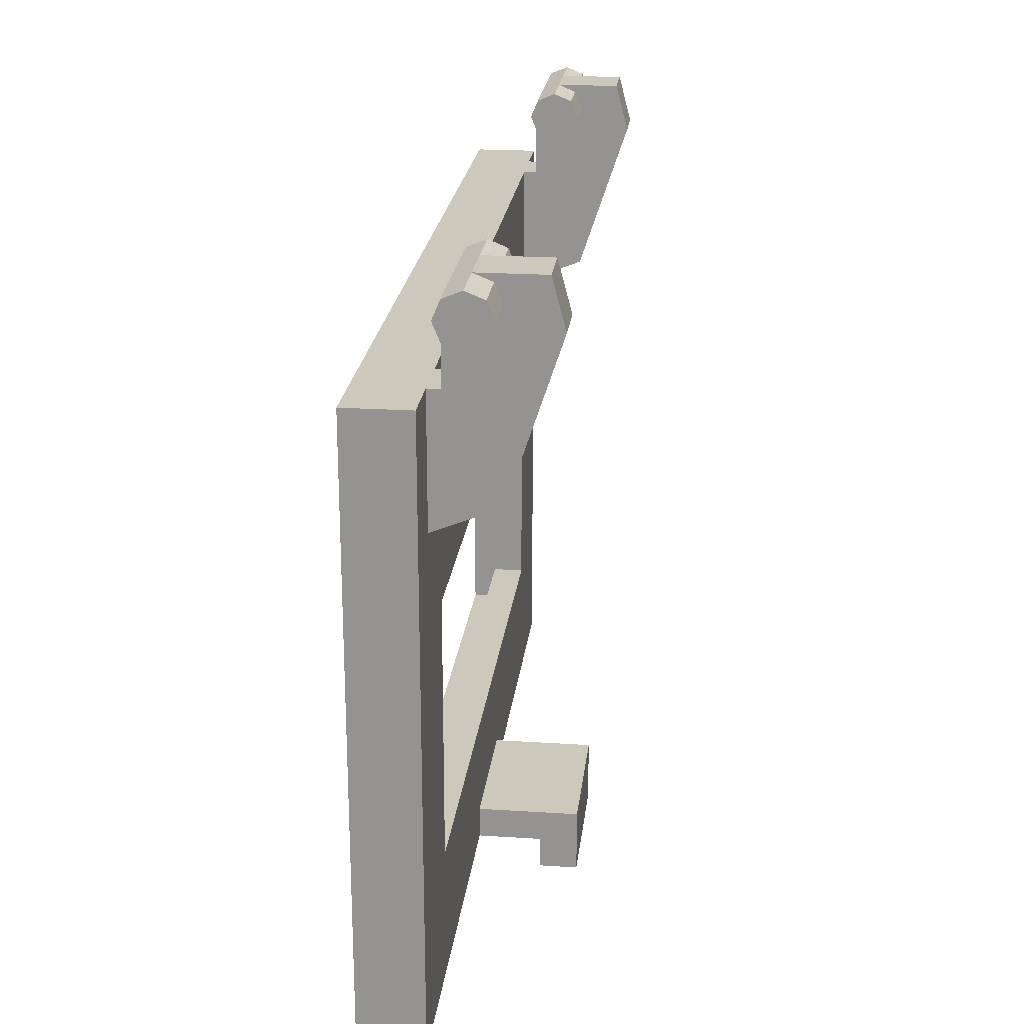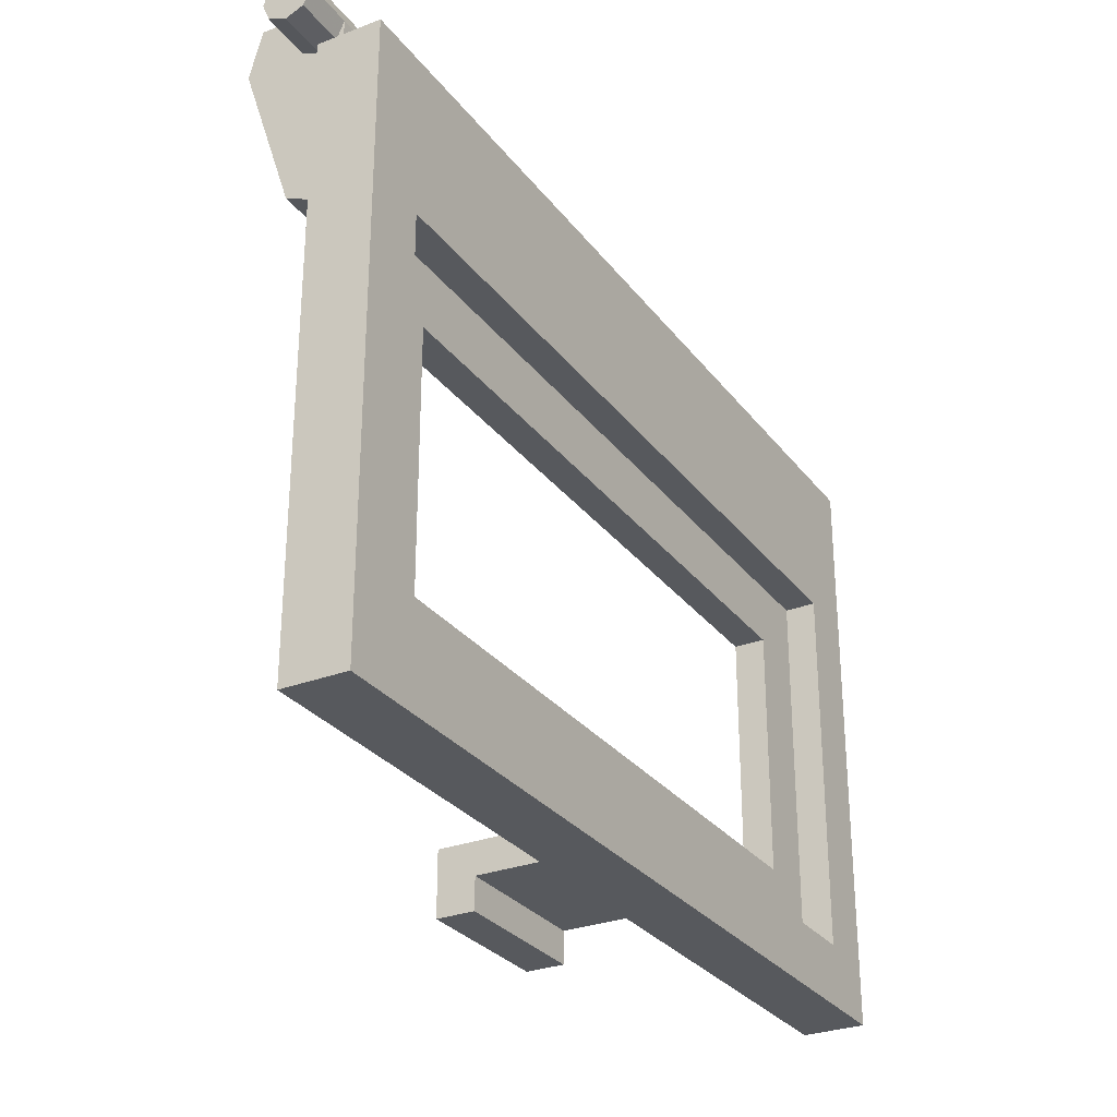
<metadata>
{"format":"obj","ext":"obj","renderer":"f3d","projection":"perspective","resolution":1024,"background":"white","views":[{"elev":22.1,"azim":96.4,"up":"+Y"},{"elev":-29.1,"azim":-60.3,"up":"+Y"}]}
</metadata>
<code>
v 1.788 0 0.125
v 1.788 0 -0.125
v 1.788 2.375 -0.125
v 1.788 2.375 0.125
v -1.788 0 0.125
v -1.788 0 -0.125
v -1.788 2.375 -0.125
v -1.788 2.375 0.125
v -1.288 0.5 0
v -1.288 0.5 -0.125
v 1.288 0.5 -0.125
v 1.288 0.5 0
v -1.288 1.5 0
v -1.288 1.5 -0.125
v -1.288 0.5 -0.125
v -1.288 0.5 0
v 1.288 1.5 0
v 1.288 1.5 -0.125
v -1.288 1.5 -0.125
v -1.288 1.5 0
v 1.288 0.5 0
v 1.288 0.5 -0.125
v 1.288 1.5 -0.125
v 1.288 1.5 0
v -1.538 0.25 0.125
v -1.538 0.25 0
v 1.538 0.25 0
v 1.538 0.25 0.125
v -1.538 1.75 0.125
v -1.538 1.75 0
v -1.538 0.25 0
v -1.538 0.25 0.125
v 1.538 1.75 0.125
v 1.538 1.75 0
v -1.538 1.75 0
v -1.538 1.75 0.125
v 1.538 0.25 0.125
v 1.538 0.25 0
v 1.538 1.75 0
v 1.538 1.75 0.125
v 1.375 2.375 -0.125
v -1.375 2.375 -0.125
v -1.788 2.375 0.125
v 1.788 2.375 0.125
v 1.788 2.375 0.125
v 1.575 2.375 -0.125
v 1.375 2.375 -0.125
v 1.788 2.375 0.125
v 1.788 2.375 -0.125
v 1.575 2.375 -0.125
v -1.375 2.375 -0.125
v -1.575 2.375 -0.125
v -1.788 2.375 0.125
v -1.575 2.375 -0.125
v -1.788 2.375 -0.125
v -1.788 2.375 0.125
v 0.3 0 -0.125
v 1.788 0 0.125
v -1.788 0 0.125
v -0.3 0 -0.125
v 1.788 0 -0.125
v 1.788 0 0.125
v 0.3 0 -0.125
v -0.3 0 -0.125
v -1.788 0 0.125
v -1.788 0 -0.125
v 1.288 1.5 0
v 1.538 1.75 0
v -1.538 1.75 0
v -1.288 1.5 0
v 1.288 1.5 0
v 1.288 0.5 0
v 1.538 0.25 0
v 1.538 1.75 0
v -1.288 1.5 0
v -1.538 1.75 0
v -1.538 0.25 0
v -1.288 0.5 0
v 1.288 0.5 0
v -1.288 0.5 0
v -1.538 0.25 0
v 1.538 0.25 0
v 1.538 1.75 0.125
v 1.788 2.375 0.125
v -1.788 2.375 0.125
v -1.538 1.75 0.125
v 1.538 1.75 0.125
v 1.538 0.25 0.125
v 1.788 0 0.125
v 1.788 2.375 0.125
v -1.538 1.75 0.125
v -1.788 2.375 0.125
v -1.788 0 0.125
v -1.538 0.25 0.125
v 1.538 0.25 0.125
v -1.538 0.25 0.125
v -1.788 0 0.125
v 1.788 0 0.125
v 1.375 2.375 -0.125
v 1.375 1.875 -0.125
v -1.375 1.875 -0.125
v -1.375 2.375 -0.125
v 1.375 1.875 -0.125
v 1.288 1.5 -0.125
v -1.288 1.5 -0.125
v -1.375 1.875 -0.125
v 1.575 1.875 -0.125
v 1.288 1.5 -0.125
v 1.375 1.875 -0.125
v -1.375 1.875 -0.125
v -1.288 1.5 -0.125
v -1.575 1.875 -0.125
v 1.575 1.875 -0.125
v 1.788 0 -0.125
v 1.288 0.5 -0.125
v 1.288 1.5 -0.125
v -1.288 1.5 -0.125
v -1.288 0.5 -0.125
v -1.788 0 -0.125
v -1.575 1.875 -0.125
v 1.788 2.375 -0.125
v 1.788 0 -0.125
v 1.575 1.875 -0.125
v 1.575 2.375 -0.125
v -1.575 2.375 -0.125
v -1.575 1.875 -0.125
v -1.788 0 -0.125
v -1.788 2.375 -0.125
v 0.3 0 -0.125
v 0.3 0.125 -0.125
v 1.288 0.5 -0.125
v 1.788 0 -0.125
v -1.788 0 -0.125
v -1.288 0.5 -0.125
v -0.3 0.125 -0.125
v -0.3 0 -0.125
v 0.3 0.125 -0.125
v -0.3 0.125 -0.125
v -1.288 0.5 -0.125
v 1.288 0.5 -0.125
v 0.3 0 -0.375
v -0.3 0 -0.375
v -0.3 0 -0.125
v 0.3 0 -0.125
v -0.3 -0.125 -0.375
v -0.3 0 -0.375
v 0.3 0 -0.375
v 0.3 -0.125 -0.375
v -0.3 -0.125 -0.375
v -0.3 -0.125 -0.525
v 0.3 -0.125 -0.525
v 0.3 -0.125 -0.375
v -0.3 0.125 -0.525
v -0.3 0.125 -0.125
v 0.3 0.125 -0.125
v 0.3 0.125 -0.525
v -0.3 0.125 -0.525
v 0.3 0.125 -0.525
v 0.3 -0.125 -0.525
v -0.3 -0.125 -0.525
v 0.3 0 -0.125
v 0.3 0 -0.375
v 0.3 0.125 -0.525
v 0.3 0.125 -0.125
v 0.3 0 -0.375
v 0.3 -0.125 -0.375
v 0.3 -0.125 -0.525
v 0.3 0.125 -0.525
v -0.3 0 -0.125
v -0.3 0.125 -0.125
v -0.3 0.125 -0.525
v -0.3 0 -0.375
v -0.3 0 -0.375
v -0.3 0.125 -0.525
v -0.3 -0.125 -0.525
v -0.3 -0.125 -0.375
v 1.575 2.375 -0.175
v 1.375 2.375 -0.175
v 1.375 2.663 -0.175
v 1.575 2.663 -0.175
v 1.375 2.375 -0.125
v 1.375 2.375 -0.175
v 1.575 2.375 -0.175
v 1.575 2.375 -0.125
v 1.575 2.763 -0.525
v 1.375 2.763 -0.525
v 1.375 2.763 -0.275
v 1.575 2.763 -0.275
v 1.375 2.575 -0.575
v 1.375 2.763 -0.525
v 1.575 2.763 -0.525
v 1.575 2.575 -0.575
v 1.375 1.975 -0.375
v 1.375 2.575 -0.575
v 1.575 2.575 -0.575
v 1.575 1.975 -0.375
v 1.375 1.975 -0.375
v 1.575 1.975 -0.375
v 1.575 1.875 -0.125
v 1.375 1.875 -0.125
v 1.775 2.663 -0.275
v 1.775 2.663 -0.375
v 1.775 2.592 -0.3457
v 1.775 2.663 -0.275
v 1.775 2.592 -0.3457
v 1.775 2.562 -0.275
v 1.775 2.663 -0.275
v 1.775 2.562 -0.275
v 1.775 2.592 -0.2043
v 1.775 2.663 -0.275
v 1.775 2.592 -0.2043
v 1.775 2.663 -0.175
v 1.775 2.663 -0.275
v 1.775 2.663 -0.175
v 1.775 2.733 -0.2043
v 1.775 2.663 -0.275
v 1.775 2.733 -0.2043
v 1.775 2.763 -0.275
v 1.775 2.663 -0.275
v 1.775 2.763 -0.275
v 1.775 2.733 -0.3457
v 1.775 2.663 -0.275
v 1.775 2.733 -0.3457
v 1.775 2.663 -0.375
v 1.175 2.663 -0.275
v 1.175 2.663 -0.375
v 1.175 2.592 -0.3457
v 1.175 2.663 -0.275
v 1.175 2.592 -0.3457
v 1.175 2.562 -0.275
v 1.175 2.663 -0.275
v 1.175 2.562 -0.275
v 1.175 2.592 -0.2043
v 1.175 2.663 -0.275
v 1.175 2.592 -0.2043
v 1.175 2.663 -0.175
v 1.175 2.663 -0.275
v 1.175 2.663 -0.175
v 1.175 2.733 -0.2043
v 1.175 2.663 -0.275
v 1.175 2.733 -0.2043
v 1.175 2.763 -0.275
v 1.175 2.663 -0.275
v 1.175 2.763 -0.275
v 1.175 2.733 -0.3457
v 1.175 2.663 -0.275
v 1.175 2.733 -0.3457
v 1.175 2.663 -0.375
v 1.175 2.592 -0.3457
v 1.175 2.663 -0.375
v 1.375 2.663 -0.375
v 1.375 2.592 -0.3457
v 1.175 2.562 -0.275
v 1.175 2.592 -0.3457
v 1.375 2.592 -0.3457
v 1.375 2.562 -0.275
v 1.175 2.592 -0.2043
v 1.175 2.562 -0.275
v 1.375 2.562 -0.275
v 1.375 2.592 -0.2043
v 1.175 2.663 -0.175
v 1.175 2.592 -0.2043
v 1.375 2.592 -0.2043
v 1.375 2.663 -0.175
v 1.175 2.733 -0.2043
v 1.175 2.663 -0.175
v 1.375 2.663 -0.175
v 1.375 2.733 -0.2043
v 1.175 2.763 -0.275
v 1.175 2.733 -0.2043
v 1.375 2.733 -0.2043
v 1.375 2.763 -0.275
v 1.175 2.733 -0.3457
v 1.175 2.763 -0.275
v 1.375 2.763 -0.275
v 1.375 2.733 -0.3457
v 1.175 2.663 -0.375
v 1.175 2.733 -0.3457
v 1.375 2.733 -0.3457
v 1.375 2.663 -0.375
v 1.375 2.733 -0.2043
v 1.375 2.663 -0.175
v 1.575 2.663 -0.175
v 1.575 2.733 -0.2043
v 1.375 2.763 -0.275
v 1.375 2.733 -0.2043
v 1.575 2.733 -0.2043
v 1.575 2.763 -0.275
v 1.575 2.592 -0.3457
v 1.575 2.663 -0.375
v 1.775 2.663 -0.375
v 1.775 2.592 -0.3457
v 1.575 2.562 -0.275
v 1.575 2.592 -0.3457
v 1.775 2.592 -0.3457
v 1.775 2.562 -0.275
v 1.575 2.592 -0.2043
v 1.575 2.562 -0.275
v 1.775 2.562 -0.275
v 1.775 2.592 -0.2043
v 1.575 2.663 -0.175
v 1.575 2.592 -0.2043
v 1.775 2.592 -0.2043
v 1.775 2.663 -0.175
v 1.575 2.733 -0.2043
v 1.575 2.663 -0.175
v 1.775 2.663 -0.175
v 1.775 2.733 -0.2043
v 1.575 2.763 -0.275
v 1.575 2.733 -0.2043
v 1.775 2.733 -0.2043
v 1.775 2.763 -0.275
v 1.575 2.733 -0.3457
v 1.575 2.763 -0.275
v 1.775 2.763 -0.275
v 1.775 2.733 -0.3457
v 1.575 2.663 -0.375
v 1.575 2.733 -0.3457
v 1.775 2.733 -0.3457
v 1.775 2.663 -0.375
v 1.575 2.763 -0.375
v 1.575 2.733 -0.3457
v 1.575 2.763 -0.275
v 1.575 2.763 -0.375
v 1.575 2.663 -0.375
v 1.575 2.733 -0.3457
v 1.575 2.562 -0.375
v 1.575 2.592 -0.3457
v 1.575 2.663 -0.375
v 1.575 2.562 -0.375
v 1.575 2.562 -0.275
v 1.575 2.592 -0.3457
v 1.575 2.562 -0.175
v 1.575 2.592 -0.2043
v 1.575 2.562 -0.275
v 1.575 2.562 -0.175
v 1.575 2.663 -0.175
v 1.575 2.592 -0.2043
v 1.375 2.763 -0.375
v 1.375 2.733 -0.3457
v 1.375 2.763 -0.275
v 1.375 2.763 -0.375
v 1.375 2.663 -0.375
v 1.375 2.733 -0.3457
v 1.375 2.562 -0.375
v 1.375 2.592 -0.3457
v 1.375 2.663 -0.375
v 1.375 2.562 -0.375
v 1.375 2.562 -0.275
v 1.375 2.592 -0.3457
v 1.375 2.562 -0.175
v 1.375 2.592 -0.2043
v 1.375 2.562 -0.275
v 1.375 2.562 -0.175
v 1.375 2.663 -0.175
v 1.375 2.592 -0.2043
v 1.575 1.875 -0.125
v 1.575 1.975 -0.375
v 1.575 2.375 -0.175
v 1.575 2.375 -0.125
v 1.575 1.975 -0.375
v 1.575 2.562 -0.275
v 1.575 2.562 -0.175
v 1.575 2.375 -0.175
v 1.575 2.562 -0.375
v 1.575 2.562 -0.275
v 1.575 1.975 -0.375
v 1.575 2.575 -0.575
v 1.575 2.562 -0.375
v 1.575 1.975 -0.375
v 1.575 2.663 -0.375
v 1.575 2.562 -0.375
v 1.575 2.575 -0.575
v 1.575 2.663 -0.375
v 1.575 2.575 -0.575
v 1.575 2.763 -0.525
v 1.575 2.763 -0.375
v 1.375 2.375 -0.125
v 1.375 2.375 -0.175
v 1.375 1.975 -0.375
v 1.375 1.875 -0.125
v 1.375 2.375 -0.175
v 1.375 2.562 -0.175
v 1.375 2.562 -0.275
v 1.375 1.975 -0.375
v 1.375 1.975 -0.375
v 1.375 2.562 -0.275
v 1.375 2.562 -0.375
v 1.375 1.975 -0.375
v 1.375 2.562 -0.375
v 1.375 2.575 -0.575
v 1.375 2.575 -0.575
v 1.375 2.562 -0.375
v 1.375 2.663 -0.375
v 1.375 2.763 -0.375
v 1.375 2.763 -0.525
v 1.375 2.575 -0.575
v 1.375 2.663 -0.375
v -1.375 2.375 -0.175
v -1.575 2.375 -0.175
v -1.575 2.663 -0.175
v -1.375 2.663 -0.175
v -1.575 2.375 -0.125
v -1.575 2.375 -0.175
v -1.375 2.375 -0.175
v -1.375 2.375 -0.125
v -1.375 2.763 -0.525
v -1.575 2.763 -0.525
v -1.575 2.763 -0.275
v -1.375 2.763 -0.275
v -1.575 2.575 -0.575
v -1.575 2.763 -0.525
v -1.375 2.763 -0.525
v -1.375 2.575 -0.575
v -1.575 1.975 -0.375
v -1.575 2.575 -0.575
v -1.375 2.575 -0.575
v -1.375 1.975 -0.375
v -1.575 1.975 -0.375
v -1.375 1.975 -0.375
v -1.375 1.875 -0.125
v -1.575 1.875 -0.125
v -1.775 2.663 -0.275
v -1.775 2.663 -0.375
v -1.775 2.592 -0.3457
v -1.775 2.663 -0.275
v -1.775 2.592 -0.3457
v -1.775 2.562 -0.275
v -1.775 2.663 -0.275
v -1.775 2.562 -0.275
v -1.775 2.592 -0.2043
v -1.775 2.663 -0.275
v -1.775 2.592 -0.2043
v -1.775 2.663 -0.175
v -1.775 2.663 -0.275
v -1.775 2.663 -0.175
v -1.775 2.733 -0.2043
v -1.775 2.663 -0.275
v -1.775 2.733 -0.2043
v -1.775 2.763 -0.275
v -1.775 2.663 -0.275
v -1.775 2.763 -0.275
v -1.775 2.733 -0.3457
v -1.775 2.663 -0.275
v -1.775 2.733 -0.3457
v -1.775 2.663 -0.375
v -1.175 2.663 -0.275
v -1.175 2.663 -0.375
v -1.175 2.592 -0.3457
v -1.175 2.663 -0.275
v -1.175 2.592 -0.3457
v -1.175 2.562 -0.275
v -1.175 2.663 -0.275
v -1.175 2.562 -0.275
v -1.175 2.592 -0.2043
v -1.175 2.663 -0.275
v -1.175 2.592 -0.2043
v -1.175 2.663 -0.175
v -1.175 2.663 -0.275
v -1.175 2.663 -0.175
v -1.175 2.733 -0.2043
v -1.175 2.663 -0.275
v -1.175 2.733 -0.2043
v -1.175 2.763 -0.275
v -1.175 2.663 -0.275
v -1.175 2.763 -0.275
v -1.175 2.733 -0.3457
v -1.175 2.663 -0.275
v -1.175 2.733 -0.3457
v -1.175 2.663 -0.375
v -1.375 2.592 -0.3457
v -1.375 2.663 -0.375
v -1.175 2.663 -0.375
v -1.175 2.592 -0.3457
v -1.375 2.562 -0.275
v -1.375 2.592 -0.3457
v -1.175 2.592 -0.3457
v -1.175 2.562 -0.275
v -1.375 2.592 -0.2043
v -1.375 2.562 -0.275
v -1.175 2.562 -0.275
v -1.175 2.592 -0.2043
v -1.375 2.663 -0.175
v -1.375 2.592 -0.2043
v -1.175 2.592 -0.2043
v -1.175 2.663 -0.175
v -1.375 2.733 -0.2043
v -1.375 2.663 -0.175
v -1.175 2.663 -0.175
v -1.175 2.733 -0.2043
v -1.375 2.763 -0.275
v -1.375 2.733 -0.2043
v -1.175 2.733 -0.2043
v -1.175 2.763 -0.275
v -1.375 2.733 -0.3457
v -1.375 2.763 -0.275
v -1.175 2.763 -0.275
v -1.175 2.733 -0.3457
v -1.375 2.663 -0.375
v -1.375 2.733 -0.3457
v -1.175 2.733 -0.3457
v -1.175 2.663 -0.375
v -1.575 2.733 -0.2043
v -1.575 2.663 -0.175
v -1.375 2.663 -0.175
v -1.375 2.733 -0.2043
v -1.575 2.763 -0.275
v -1.575 2.733 -0.2043
v -1.375 2.733 -0.2043
v -1.375 2.763 -0.275
v -1.775 2.592 -0.3457
v -1.775 2.663 -0.375
v -1.575 2.663 -0.375
v -1.575 2.592 -0.3457
v -1.775 2.562 -0.275
v -1.775 2.592 -0.3457
v -1.575 2.592 -0.3457
v -1.575 2.562 -0.275
v -1.775 2.592 -0.2043
v -1.775 2.562 -0.275
v -1.575 2.562 -0.275
v -1.575 2.592 -0.2043
v -1.775 2.663 -0.175
v -1.775 2.592 -0.2043
v -1.575 2.592 -0.2043
v -1.575 2.663 -0.175
v -1.775 2.733 -0.2043
v -1.775 2.663 -0.175
v -1.575 2.663 -0.175
v -1.575 2.733 -0.2043
v -1.775 2.763 -0.275
v -1.775 2.733 -0.2043
v -1.575 2.733 -0.2043
v -1.575 2.763 -0.275
v -1.775 2.733 -0.3457
v -1.775 2.763 -0.275
v -1.575 2.763 -0.275
v -1.575 2.733 -0.3457
v -1.775 2.663 -0.375
v -1.775 2.733 -0.3457
v -1.575 2.733 -0.3457
v -1.575 2.663 -0.375
v -1.575 2.763 -0.375
v -1.575 2.733 -0.3457
v -1.575 2.763 -0.275
v -1.575 2.763 -0.375
v -1.575 2.663 -0.375
v -1.575 2.733 -0.3457
v -1.575 2.562 -0.375
v -1.575 2.592 -0.3457
v -1.575 2.663 -0.375
v -1.575 2.562 -0.375
v -1.575 2.562 -0.275
v -1.575 2.592 -0.3457
v -1.575 2.562 -0.175
v -1.575 2.592 -0.2043
v -1.575 2.562 -0.275
v -1.575 2.562 -0.175
v -1.575 2.663 -0.175
v -1.575 2.592 -0.2043
v -1.375 2.763 -0.375
v -1.375 2.733 -0.3457
v -1.375 2.763 -0.275
v -1.375 2.763 -0.375
v -1.375 2.663 -0.375
v -1.375 2.733 -0.3457
v -1.375 2.562 -0.375
v -1.375 2.592 -0.3457
v -1.375 2.663 -0.375
v -1.375 2.562 -0.375
v -1.375 2.562 -0.275
v -1.375 2.592 -0.3457
v -1.375 2.562 -0.175
v -1.375 2.592 -0.2043
v -1.375 2.562 -0.275
v -1.375 2.562 -0.175
v -1.375 2.663 -0.175
v -1.375 2.592 -0.2043
v -1.575 2.375 -0.125
v -1.575 2.375 -0.175
v -1.575 1.975 -0.375
v -1.575 1.875 -0.125
v -1.575 2.375 -0.175
v -1.575 2.562 -0.175
v -1.575 2.562 -0.275
v -1.575 1.975 -0.375
v -1.575 1.975 -0.375
v -1.575 2.562 -0.275
v -1.575 2.562 -0.375
v -1.575 1.975 -0.375
v -1.575 2.562 -0.375
v -1.575 2.575 -0.575
v -1.575 2.575 -0.575
v -1.575 2.562 -0.375
v -1.575 2.663 -0.375
v -1.575 2.763 -0.375
v -1.575 2.763 -0.525
v -1.575 2.575 -0.575
v -1.575 2.663 -0.375
v -1.375 1.875 -0.125
v -1.375 1.975 -0.375
v -1.375 2.375 -0.175
v -1.375 2.375 -0.125
v -1.375 1.975 -0.375
v -1.375 2.562 -0.275
v -1.375 2.562 -0.175
v -1.375 2.375 -0.175
v -1.375 2.562 -0.375
v -1.375 2.562 -0.275
v -1.375 1.975 -0.375
v -1.375 2.575 -0.575
v -1.375 2.562 -0.375
v -1.375 1.975 -0.375
v -1.375 2.663 -0.375
v -1.375 2.562 -0.375
v -1.375 2.575 -0.575
v -1.375 2.663 -0.375
v -1.375 2.575 -0.575
v -1.375 2.763 -0.525
v -1.375 2.763 -0.375
g mesh7907197
f 1 2 3
f 3 4 1
g mesh7907199
f 5 7 6
f 7 5 8
g mesh7907201
f 9 11 10
f 11 9 12
f 13 15 14
f 15 13 16
f 17 19 18
f 19 17 20
f 21 23 22
f 23 21 24
g mesh7907203
f 25 27 26
f 27 25 28
f 29 31 30
f 31 29 32
f 33 35 34
f 35 33 36
f 37 39 38
f 39 37 40
f 41 42 43
f 43 44 41
f 45 46 47
f 48 49 50
f 51 52 53
f 54 55 56
f 57 58 59
f 59 60 57
f 61 62 63
f 64 65 66
f 67 68 69
f 69 70 67
f 71 72 73
f 73 74 71
f 75 76 77
f 77 78 75
f 79 80 81
f 81 82 79
f 83 84 85
f 85 86 83
f 87 88 89
f 89 90 87
f 91 92 93
f 93 94 91
f 95 96 97
f 97 98 95
f 99 100 101
f 101 102 99
f 103 104 105
f 105 106 103
f 107 108 109
f 110 111 112
f 113 114 115
f 115 116 113
f 117 118 119
f 119 120 117
f 121 122 123
f 123 124 121
f 125 126 127
f 127 128 125
f 129 130 131
f 131 132 129
f 133 134 135
f 135 136 133
f 137 138 139
f 139 140 137
g mesh7907205
f 141 143 142
f 143 141 144
g mesh7907206
f 145 147 146
f 147 145 148
g mesh7907208
f 149 150 151
f 151 152 149
g mesh7907210
f 153 154 155
f 155 156 153
f 157 158 159
f 159 160 157
f 161 162 163
f 163 164 161
f 165 166 167
f 167 168 165
f 169 170 171
f 171 172 169
f 173 174 175
f 175 176 173
g mesh7907212
f 177 179 178
f 179 177 180
g mesh7907213
f 181 183 182
f 183 181 184
g mesh7907215
f 185 186 187
f 187 188 185
g mesh7907216
f 189 190 191
f 191 192 189
g mesh7907218
f 193 194 195
f 195 196 193
f 197 198 199
f 199 200 197
g mesh7907221
f 201 203 202
f 204 206 205
f 207 209 208
f 210 212 211
f 213 215 214
f 216 218 217
f 219 221 220
f 222 224 223
g mesh7907224
f 225 226 227
f 228 229 230
f 231 232 233
f 234 235 236
f 237 238 239
f 240 241 242
f 243 244 245
f 246 247 248
g mesh7907226
f 249 250 251
f 251 252 249
f 253 254 255
f 255 256 253
f 257 258 259
f 259 260 257
f 261 262 263
f 263 264 261
f 265 266 267
f 267 268 265
f 269 270 271
f 271 272 269
f 273 274 275
f 275 276 273
f 277 278 279
f 279 280 277
g mesh7907228
f 281 282 283
f 283 284 281
f 285 286 287
f 287 288 285
g mesh7907230
f 289 290 291
f 291 292 289
f 293 294 295
f 295 296 293
f 297 298 299
f 299 300 297
f 301 302 303
f 303 304 301
f 305 306 307
f 307 308 305
f 309 310 311
f 311 312 309
f 313 314 315
f 315 316 313
f 317 318 319
f 319 320 317
g mesh7907233
f 321 323 322
f 324 326 325
f 327 329 328
f 330 332 331
f 333 335 334
f 336 338 337
g mesh7907236
f 339 340 341
f 342 343 344
f 345 346 347
f 348 349 350
f 351 352 353
f 354 355 356
f 357 358 359
f 359 360 357
f 361 362 363
f 363 364 361
f 365 366 367
f 368 369 370
f 371 372 373
f 374 375 376
f 376 377 374
f 378 379 380
f 380 381 378
f 382 383 384
f 384 385 382
f 386 387 388
f 389 390 391
f 392 393 394
f 395 396 397
f 397 398 395
g mesh7907238
f 399 401 400
f 401 399 402
g mesh7907239
f 403 405 404
f 405 403 406
g mesh7907241
f 407 408 409
f 409 410 407
g mesh7907242
f 411 412 413
f 413 414 411
g mesh7907244
f 415 416 417
f 417 418 415
f 419 420 421
f 421 422 419
g mesh7907247
f 423 424 425
f 426 427 428
f 429 430 431
f 432 433 434
f 435 436 437
f 438 439 440
f 441 442 443
f 444 445 446
g mesh7907250
f 447 449 448
f 450 452 451
f 453 455 454
f 456 458 457
f 459 461 460
f 462 464 463
f 465 467 466
f 468 470 469
g mesh7907252
f 471 472 473
f 473 474 471
f 475 476 477
f 477 478 475
f 479 480 481
f 481 482 479
f 483 484 485
f 485 486 483
f 487 488 489
f 489 490 487
f 491 492 493
f 493 494 491
f 495 496 497
f 497 498 495
f 499 500 501
f 501 502 499
g mesh7907254
f 503 504 505
f 505 506 503
f 507 508 509
f 509 510 507
g mesh7907256
f 511 512 513
f 513 514 511
f 515 516 517
f 517 518 515
f 519 520 521
f 521 522 519
f 523 524 525
f 525 526 523
f 527 528 529
f 529 530 527
f 531 532 533
f 533 534 531
f 535 536 537
f 537 538 535
f 539 540 541
f 541 542 539
g mesh7907259
f 543 544 545
f 546 547 548
f 549 550 551
f 552 553 554
f 555 556 557
f 558 559 560
g mesh7907262
f 561 563 562
f 564 566 565
f 567 569 568
f 570 572 571
f 573 575 574
f 576 578 577
f 579 580 581
f 581 582 579
f 583 584 585
f 585 586 583
f 587 588 589
f 590 591 592
f 593 594 595
f 596 597 598
f 598 599 596
f 600 601 602
f 602 603 600
f 604 605 606
f 606 607 604
f 608 609 610
f 611 612 613
f 614 615 616
f 617 618 619
f 619 620 617

</code>
